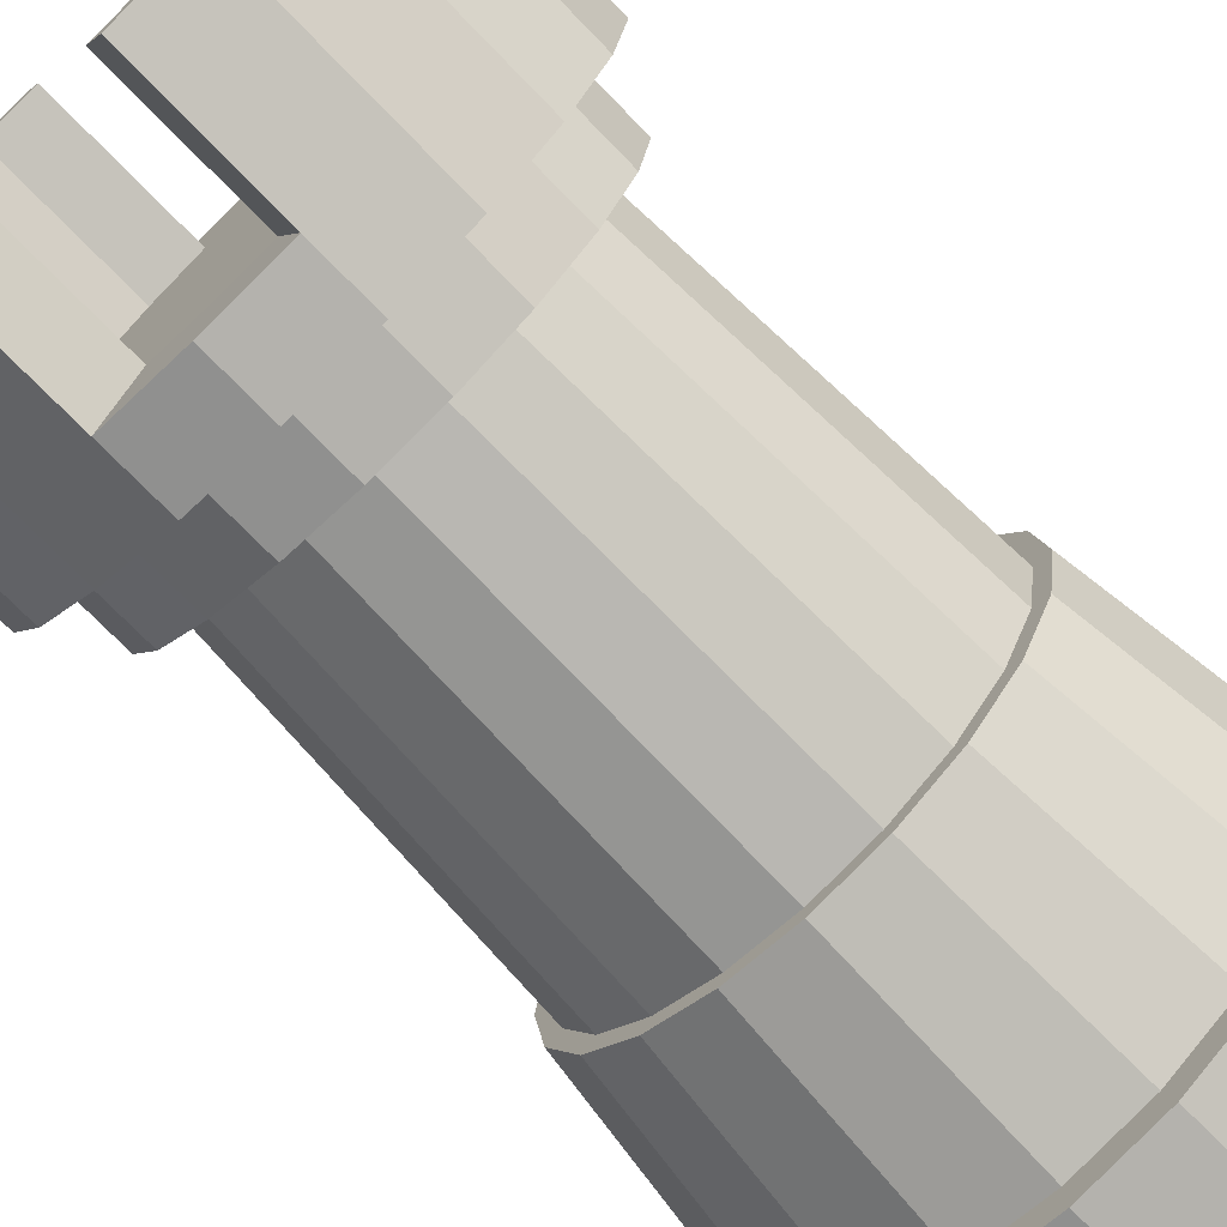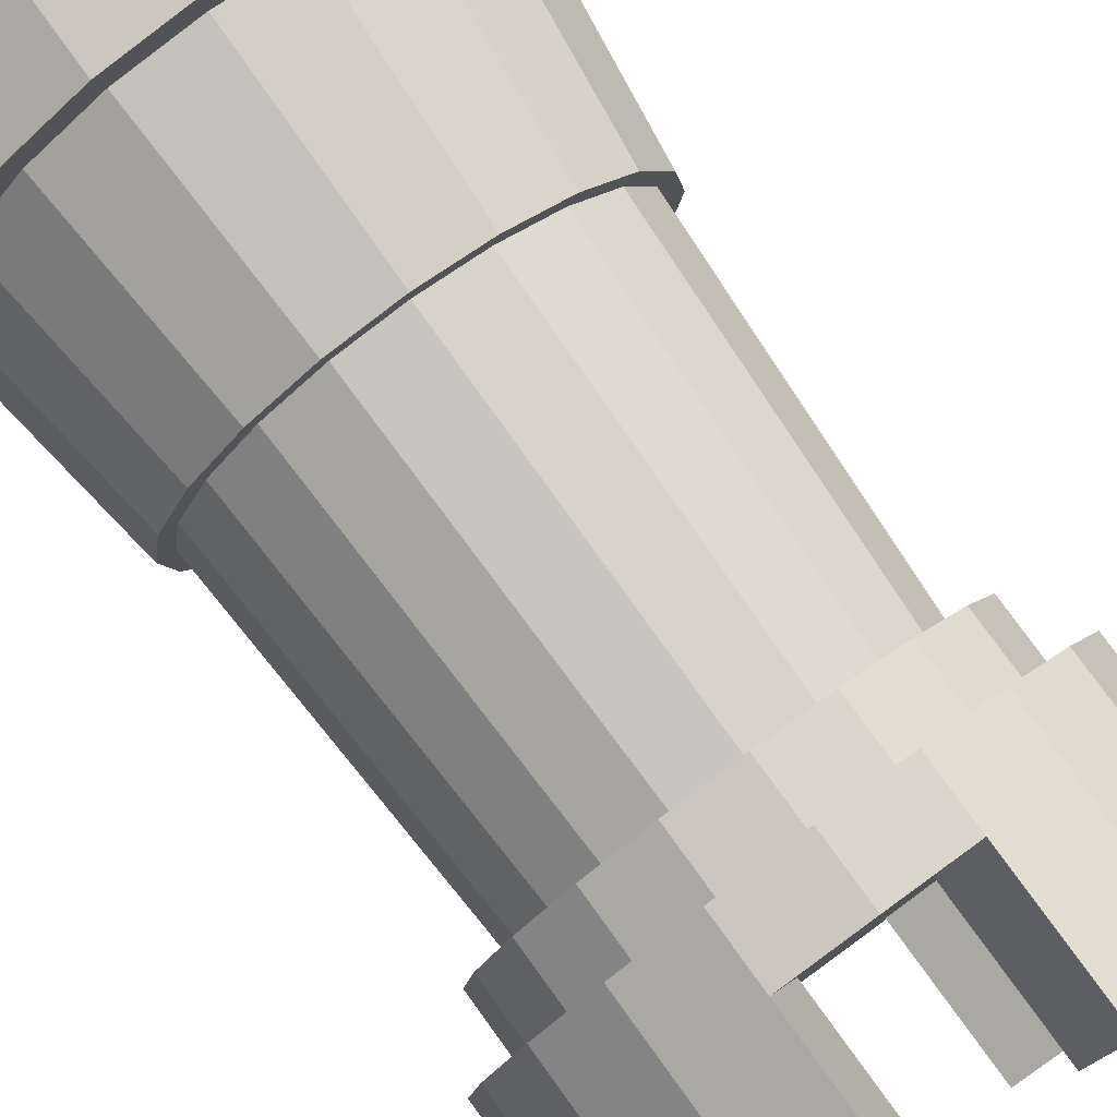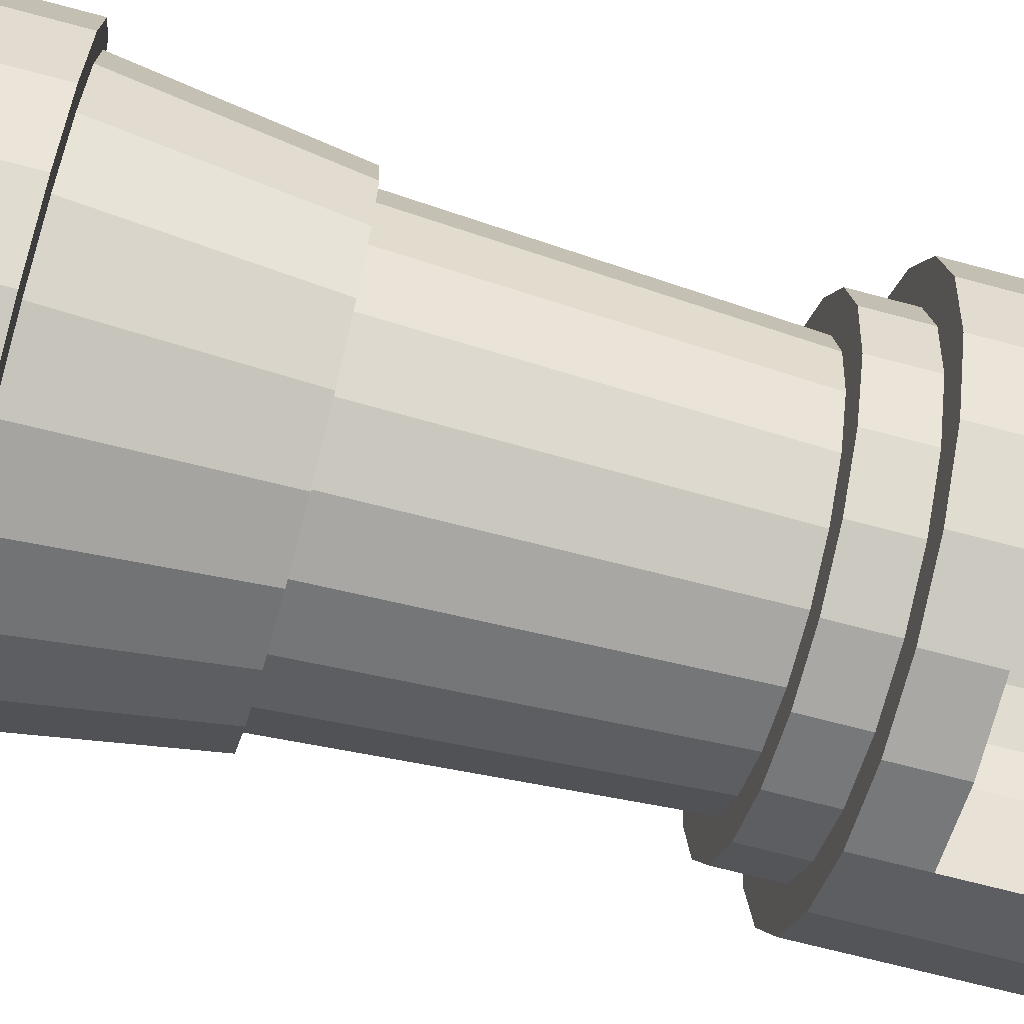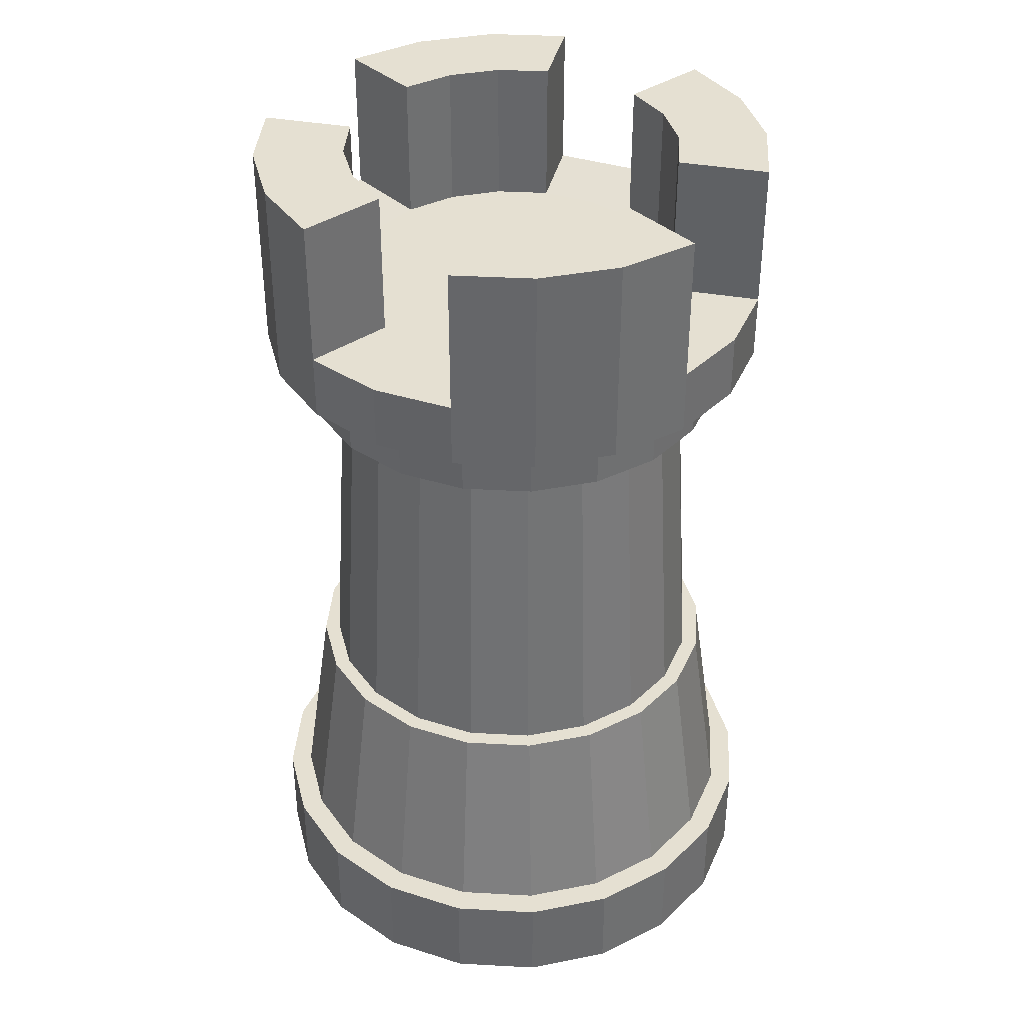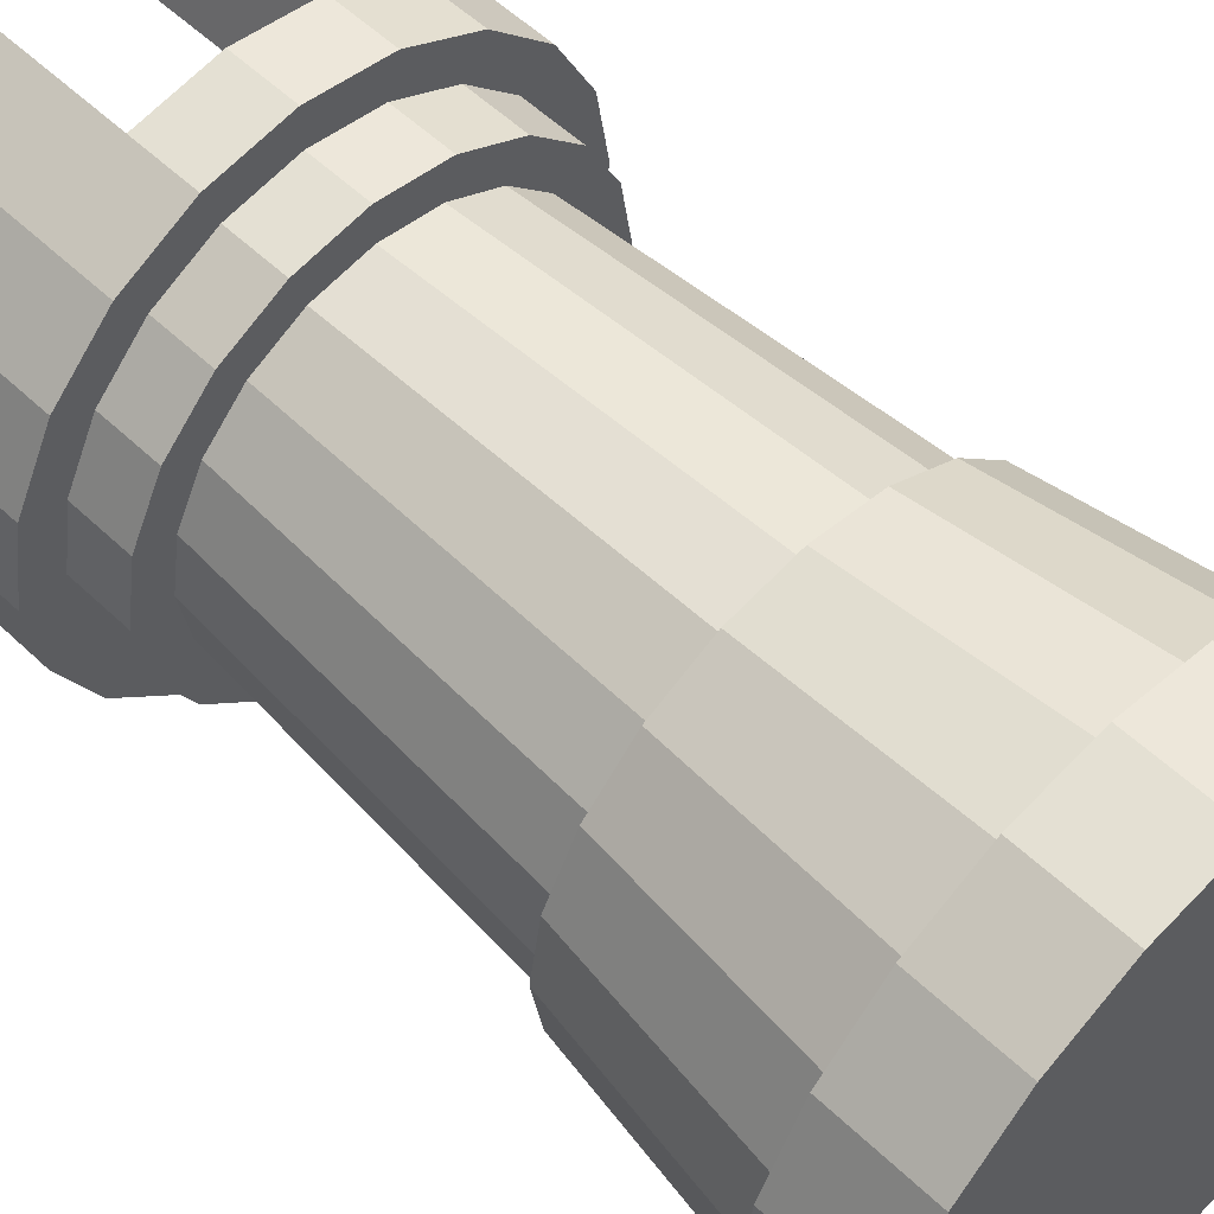
<metadata>
{"format":"obj","ext":"obj","renderer":"f3d","projection":"perspective","resolution":1024,"background":"white","views":[{"elev":-72.9,"azim":-136.0,"up":"+Z"},{"elev":79.6,"azim":144.0,"up":"+Z"},{"elev":-66.3,"azim":74.8,"up":"+Z"},{"elev":37.8,"azim":121.0,"up":"+Y"},{"elev":55.4,"azim":-45.1,"up":"+Z"}]}
</metadata>
<code>
o Base.023
v -9.432 0.5173 -10.38
v -9.432 0.8707 -10.38
v -9.123 0.5173 -10.33
v -9.123 0.8707 -10.33
v -8.845 0.5173 -10.19
v -8.845 0.8707 -10.19
v -8.623 0.5173 -9.967
v -8.623 0.8707 -9.967
v -8.481 0.5173 -9.688
v -8.481 0.8707 -9.688
v -8.432 0.5173 -9.379
v -8.432 0.8707 -9.379
v -8.481 0.5173 -9.07
v -8.481 0.8707 -9.07
v -8.623 0.5173 -8.791
v -8.623 0.8707 -8.791
v -8.845 0.5173 -8.57
v -8.845 0.8707 -8.57
v -9.123 0.5173 -8.428
v -9.123 0.8707 -8.428
v -9.432 0.5173 -8.379
v -9.432 0.8707 -8.379
v -9.741 0.5173 -8.428
v -9.741 0.8707 -8.428
v -10.02 0.5173 -8.57
v -10.02 0.8707 -8.57
v -10.24 0.5173 -8.791
v -10.24 0.8707 -8.791
v -10.38 0.5173 -9.07
v -10.38 0.8707 -9.07
v -10.43 0.5173 -9.379
v -10.43 0.8707 -9.379
v -10.38 0.5173 -9.688
v -10.38 0.8707 -9.688
v -10.24 0.5173 -9.967
v -10.24 0.8707 -9.967
v -10.02 0.5173 -10.19
v -10.02 0.8707 -10.19
v -9.741 0.5173 -10.33
v -9.741 0.8707 -10.33
v -9.432 1.42 -10.14
v -9.197 1.42 -10.1
v -9.432 2.941 -10.05
v -9.667 1.42 -10.1
v -9.88 1.42 -9.995
v -9.639 2.941 -10.02
v -9.825 2.941 -9.92
v -9.973 2.941 -9.772
v -10.07 2.941 -9.586
v -10.05 1.42 -9.826
v -10.16 1.42 -9.614
v -10.19 1.42 -9.379
v -10.16 1.42 -9.144
v -10.1 2.941 -9.379
v -10.07 2.941 -9.173
v -9.973 2.941 -8.986
v -9.825 2.941 -8.838
v -10.05 1.42 -8.932
v -9.88 1.42 -8.764
v -9.667 1.42 -8.656
v -9.432 1.42 -8.619
v -9.639 2.941 -8.743
v -9.432 2.941 -8.711
v -9.226 2.941 -8.743
v -9.039 2.941 -8.838
v -9.197 1.42 -8.656
v -8.985 1.42 -8.764
v -8.817 1.42 -8.932
v -8.709 1.42 -9.144
v -8.892 2.941 -8.986
v -8.797 2.941 -9.173
v -8.764 2.941 -9.379
v -8.797 2.941 -9.586
v -8.672 1.42 -9.379
v -8.709 1.42 -9.614
v -8.817 1.42 -9.826
v -8.985 1.42 -9.995
v -8.892 2.941 -9.772
v -9.039 2.941 -9.92
v -9.226 2.941 -10.02
v -9.432 2.936 -10.18
v -9.185 2.936 -10.14
v -9.432 3.158 -10.18
v -9.68 2.936 -10.14
v -9.904 2.936 -10.03
v -9.68 3.158 -10.14
v -9.904 3.158 -10.03
v -10.08 3.158 -9.851
v -10.2 3.158 -9.627
v -10.08 2.936 -9.851
v -10.2 2.936 -9.627
v -10.23 2.936 -9.379
v -10.2 2.936 -9.131
v -10.23 3.158 -9.379
v -10.2 3.158 -9.131
v -10.08 3.158 -8.908
v -9.904 3.158 -8.73
v -10.08 2.936 -8.908
v -9.904 2.936 -8.73
v -9.68 2.936 -8.616
v -9.432 2.936 -8.577
v -9.68 3.158 -8.616
v -9.432 3.158 -8.577
v -9.185 3.158 -8.616
v -8.961 3.158 -8.73
v -9.185 2.936 -8.616
v -8.961 2.936 -8.73
v -8.784 2.936 -8.908
v -8.67 2.936 -9.131
v -8.784 3.158 -8.908
v -8.67 3.158 -9.131
v -8.63 3.158 -9.379
v -8.67 3.158 -9.627
v -8.63 2.936 -9.379
v -8.67 2.936 -9.627
v -8.784 2.936 -9.851
v -8.961 2.936 -10.03
v -8.784 3.158 -9.851
v -8.961 3.158 -10.03
v -9.185 3.158 -10.14
v -9.432 3.155 -10.32
v -9.14 3.155 -10.28
v -9.432 3.393 -10.32
v -9.724 3.155 -10.28
v -9.988 3.155 -10.14
v -9.724 3.393 -10.28
v -9.988 3.393 -10.14
v -9.724 3.927 -10.28
v -9.623 3.392 -9.966
v -9.623 3.927 -9.966
v -9.795 3.392 -9.879
v -9.432 3.392 -9.997
v -9.623 3.506 -9.966
v -9.795 3.506 -9.879
v -9.932 3.506 -9.742
v -9.795 3.927 -9.879
v -9.932 3.927 -9.742
v -9.795 3.927 -9.879
v -9.932 3.927 -9.742
v -9.623 3.927 -9.966
v -9.795 3.927 -9.879
v -9.932 3.927 -9.742
v -9.623 3.927 -9.966
v -9.988 3.927 -10.14
v -9.988 3.927 -10.14
v -10.2 3.927 -9.935
v -9.724 3.927 -10.28
v -10.2 3.927 -9.935
v -10.33 3.927 -9.671
v -10.33 3.927 -9.671
v -10.02 3.927 -9.57
v -10.02 3.927 -9.57
v -10.02 3.927 -9.57
v -10.02 3.392 -9.57
v -10.02 3.506 -9.57
v -10.33 3.393 -9.671
v -10.05 3.392 -9.379
v -9.932 3.392 -9.742
v -10.02 3.392 -9.188
v -10.33 3.393 -9.087
v -10.02 3.927 -9.188
v -9.932 3.392 -9.016
v -10.02 3.506 -9.188
v -9.932 3.506 -9.016
v -9.795 3.506 -8.88
v -9.932 3.927 -9.016
v -9.795 3.927 -8.88
v -9.932 3.927 -9.016
v -9.795 3.927 -8.88
v -10.02 3.927 -9.188
v -9.932 3.927 -9.016
v -9.795 3.927 -8.88
v -10.02 3.927 -9.188
v -10.2 3.927 -8.824
v -9.988 3.927 -8.615
v -10.33 3.927 -9.087
v -10.2 3.927 -8.824
v -9.988 3.927 -8.615
v -10.33 3.927 -9.087
v -10.2 3.393 -8.824
v -9.988 3.393 -8.615
v -10.2 3.155 -8.824
v -9.988 3.155 -8.615
v -10.33 3.155 -9.087
v -10.38 3.155 -9.379
v -10.38 3.393 -9.379
v -10.33 3.155 -9.671
v -10.2 3.155 -9.935
v -10.2 3.393 -9.935
v -9.724 3.155 -8.48
v -9.432 3.155 -8.434
v -9.724 3.393 -8.48
v -9.432 3.393 -8.434
v -9.724 3.927 -8.48
v -9.623 3.392 -8.792
v -9.623 3.927 -8.792
v -9.432 3.392 -8.762
v -9.795 3.392 -8.88
v -9.623 3.506 -8.792
v -9.242 3.392 -8.792
v -9.14 3.393 -8.48
v -9.242 3.927 -8.792
v -9.07 3.392 -8.88
v -9.242 3.506 -8.792
v -9.07 3.506 -8.88
v -8.933 3.506 -9.016
v -9.07 3.927 -8.88
v -8.933 3.927 -9.016
v -9.07 3.927 -8.88
v -8.933 3.927 -9.016
v -9.242 3.927 -8.792
v -9.07 3.927 -8.88
v -8.933 3.927 -9.016
v -9.242 3.927 -8.792
v -8.877 3.927 -8.615
v -8.668 3.927 -8.824
v -9.14 3.927 -8.48
v -8.877 3.927 -8.615
v -8.668 3.927 -8.824
v -9.14 3.927 -8.48
v -8.877 3.393 -8.615
v -8.668 3.393 -8.824
v -8.877 3.155 -8.615
v -8.668 3.155 -8.824
v -9.14 3.155 -8.48
v -8.534 3.155 -9.087
v -8.487 3.155 -9.379
v -8.534 3.393 -9.087
v -8.487 3.393 -9.379
v -8.534 3.927 -9.087
v -8.845 3.392 -9.188
v -8.815 3.392 -9.379
v -8.933 3.392 -9.016
v -8.845 3.506 -9.188
v -8.845 3.927 -9.188
v -8.845 3.927 -9.188
v -8.845 3.927 -9.188
v -8.534 3.927 -9.087
v -8.845 3.392 -9.57
v -8.534 3.393 -9.671
v -8.845 3.927 -9.57
v -8.933 3.392 -9.742
v -8.845 3.506 -9.57
v -8.933 3.506 -9.742
v -9.07 3.506 -9.879
v -8.933 3.927 -9.742
v -9.07 3.927 -9.879
v -8.933 3.927 -9.742
v -9.07 3.927 -9.879
v -8.845 3.927 -9.57
v -8.933 3.927 -9.742
v -9.07 3.927 -9.879
v -8.845 3.927 -9.57
v -8.668 3.927 -9.935
v -8.877 3.927 -10.14
v -8.534 3.927 -9.671
v -8.668 3.927 -9.935
v -8.877 3.927 -10.14
v -8.534 3.927 -9.671
v -8.668 3.393 -9.935
v -8.877 3.393 -10.14
v -8.668 3.155 -9.935
v -8.877 3.155 -10.14
v -8.534 3.155 -9.671
v -9.14 3.393 -10.28
v -9.14 3.927 -10.28
v -9.242 3.392 -9.966
v -9.242 3.927 -9.966
v -9.07 3.392 -9.879
v -9.242 3.506 -9.966
v -9.242 3.927 -9.966
v -9.242 3.927 -9.966
v -9.14 3.927 -10.28
v -9.623 3.927 -8.792
v -9.623 3.927 -8.792
v -9.724 3.927 -8.48
v -9.432 0.8801 -10.29
v -9.149 0.8801 -10.25
v -9.432 1.652 -10.18
v -9.715 0.8801 -10.25
v -9.971 0.8801 -10.12
v -9.681 1.652 -10.14
v -9.906 1.652 -10.03
v -10.08 1.652 -9.852
v -10.2 1.652 -9.628
v -10.17 0.8801 -9.917
v -10.3 0.8801 -9.662
v -10.35 0.8801 -9.379
v -10.3 0.8801 -9.096
v -10.24 1.652 -9.379
v -10.2 1.652 -9.13
v -10.08 1.652 -8.906
v -9.906 1.652 -8.728
v -10.17 0.8801 -8.841
v -9.971 0.8801 -8.638
v -9.715 0.8801 -8.508
v -9.432 0.8801 -8.463
v -9.681 1.652 -8.614
v -9.432 1.652 -8.574
v -9.184 1.652 -8.614
v -8.959 1.652 -8.728
v -9.149 0.8801 -8.508
v -8.894 0.8801 -8.638
v -8.692 0.8801 -8.841
v -8.562 0.8801 -9.096
v -8.781 1.652 -8.906
v -8.667 1.652 -9.13
v -8.628 1.652 -9.379
v -8.667 1.652 -9.628
v -8.517 0.8801 -9.379
v -8.562 0.8801 -9.662
v -8.692 0.8801 -9.917
v -8.894 0.8801 -10.12
v -8.781 1.652 -9.852
v -8.959 1.652 -10.03
v -9.184 1.652 -10.14
f 1 2 4 3
f 3 4 6 5
f 5 6 8 7
f 7 8 10 9
f 9 10 12 11
f 11 12 14 13
f 13 14 16 15
f 15 16 18 17
f 17 18 20 19
f 19 20 22 21
f 21 22 24 23
f 23 24 26 25
f 25 26 28 27
f 27 28 30 29
f 29 30 32 31
f 31 32 34 33
f 33 34 36 35
f 35 36 38 37
f 4 2 40 38 36 34 32 30 28 26 24 22 20 18 16 14 12 10 8 6
f 37 38 40 39
f 39 40 2 1
f 1 3 5 7 9 11 13 15 17 19 21 23 25 27 29 31 33 35 37 39
f 41 43 80 42
f 41 42 77 76 75 74 69 68 67 66 61 60 59 58 53 52 51 50 45 44
f 44 46 43 41
f 45 47 46 44
f 80 43 46 47 48 49 54 55 56 57 62 63 64 65 70 71 72 73 78 79
f 50 48 47 45
f 51 49 48 50
f 52 54 49 51
f 53 55 54 52
f 58 56 55 53
f 59 57 56 58
f 60 62 57 59
f 61 63 62 60
f 66 64 63 61
f 67 65 64 66
f 68 70 65 67
f 69 71 70 68
f 74 72 71 69
f 75 73 72 74
f 76 78 73 75
f 77 79 78 76
f 42 80 79 77
f 81 83 120 82
f 81 82 117 116 115 114 109 108 107 106 101 100 99 98 93 92 91 90 85 84
f 84 86 83 81
f 85 87 86 84
f 120 83 86 87 88 89 94 95 96 97 102 103 104 105 110 111 112 113 118 119
f 90 88 87 85
f 91 89 88 90
f 92 94 89 91
f 93 95 94 92
f 98 96 95 93
f 99 97 96 98
f 100 102 97 99
f 101 103 102 100
f 106 104 103 101
f 107 105 104 106
f 108 110 105 107
f 109 111 110 108
f 114 112 111 109
f 115 113 112 114
f 116 118 113 115
f 117 119 118 116
f 82 120 119 117
f 121 123 265 122
f 121 122 263 262 264 227 226 224 223 225 191 190 183 182 184 185 187 188 125 124
f 124 126 123 121
f 125 127 126 124
f 126 127 145 128
f 126 129 132 267 265 123
f 130 129 126 128
f 267 132 129 131 158 154 157 159 162 198 195 197 200 203 233 231 232 239 242 269
f 133 134 131 129
f 130 136 134 133
f 136 137 135 134
f 134 135 158 131
f 138 139 137 136
f 140 138 136 130
f 139 138 141 142
f 138 140 143 141
f 144 146 142 141
f 147 144 141 143
f 128 145 144 147
f 145 148 146 144
f 140 128 147 143
f 148 150 149 146
f 146 149 151 142
f 150 152 151 149
f 152 139 142 151
f 139 152 153 137
f 154 153 150 156
f 137 153 155 135
f 135 155 154 158
f 160 159 157 154 156 186
f 161 159 160 179
f 163 164 162 159
f 161 166 164 163
f 166 167 165 164
f 164 165 198 162
f 168 169 167 166
f 170 168 166 161
f 169 168 171 172
f 168 170 173 171
f 174 175 172 171
f 176 174 171 173
f 177 178 175 174
f 179 177 174 176
f 180 181 178 177
f 160 180 177 179
f 183 181 180 182
f 182 180 160 184
f 184 160 186 185
f 185 186 156 187
f 187 156 189 188
f 188 189 127 125
f 189 156 150 148
f 127 189 148 145
f 190 192 181 183
f 191 193 192 190
f 201 200 197 195 192 193
f 181 192 194 178
f 195 196 194 192
f 165 199 195 198
f 167 196 199 165
f 202 200 201 220
f 204 205 203 200
f 202 207 205 204
f 207 208 206 205
f 205 206 233 203
f 209 210 208 207
f 211 209 207 202
f 210 209 212 213
f 209 211 214 212
f 215 216 213 212
f 217 215 212 214
f 218 219 216 215
f 220 218 215 217
f 221 222 219 218
f 201 221 218 220
f 224 222 221 223
f 223 221 201 225
f 225 201 193 191
f 226 228 222 224
f 227 229 228 226
f 240 239 232 231 228 229
f 222 228 230 219
f 231 235 230 228
f 206 234 231 233
f 210 236 235 208
f 208 235 234 206
f 236 210 213 237
f 230 236 237 238
f 216 238 237 213
f 219 230 238 216
f 241 239 240 259
f 243 244 242 239
f 241 246 244 243
f 246 247 245 244
f 244 245 269 242
f 248 249 247 246
f 250 248 246 241
f 249 248 251 252
f 248 250 253 251
f 254 255 252 251
f 256 254 251 253
f 257 258 255 254
f 259 257 254 256
f 260 261 258 257
f 240 260 257 259
f 263 261 260 262
f 262 260 240 264
f 264 240 229 227
f 122 265 261 263
f 261 265 266 258
f 267 268 266 265
f 245 270 267 269
f 247 268 270 245
f 249 271 268 247
f 271 249 252 272
f 266 271 272 273
f 255 273 272 252
f 258 266 273 255
f 250 259 256 253
f 211 220 217 214
f 169 274 196 167
f 274 169 172 275
f 194 274 275 276
f 175 276 275 172
f 178 194 276 175
f 170 179 176 173
f 277 279 316 278
f 277 278 313 312 311 310 305 304 303 302 297 296 295 294 289 288 287 286 281 280
f 280 282 279 277
f 281 283 282 280
f 316 279 282 283 284 285 290 291 292 293 298 299 300 301 306 307 308 309 314 315
f 286 284 283 281
f 287 285 284 286
f 288 290 285 287
f 289 291 290 288
f 294 292 291 289
f 295 293 292 294
f 296 298 293 295
f 297 299 298 296
f 302 300 299 297
f 303 301 300 302
f 304 306 301 303
f 305 307 306 304
f 310 308 307 305
f 311 309 308 310
f 312 314 309 311
f 313 315 314 312
f 278 316 315 313

</code>
